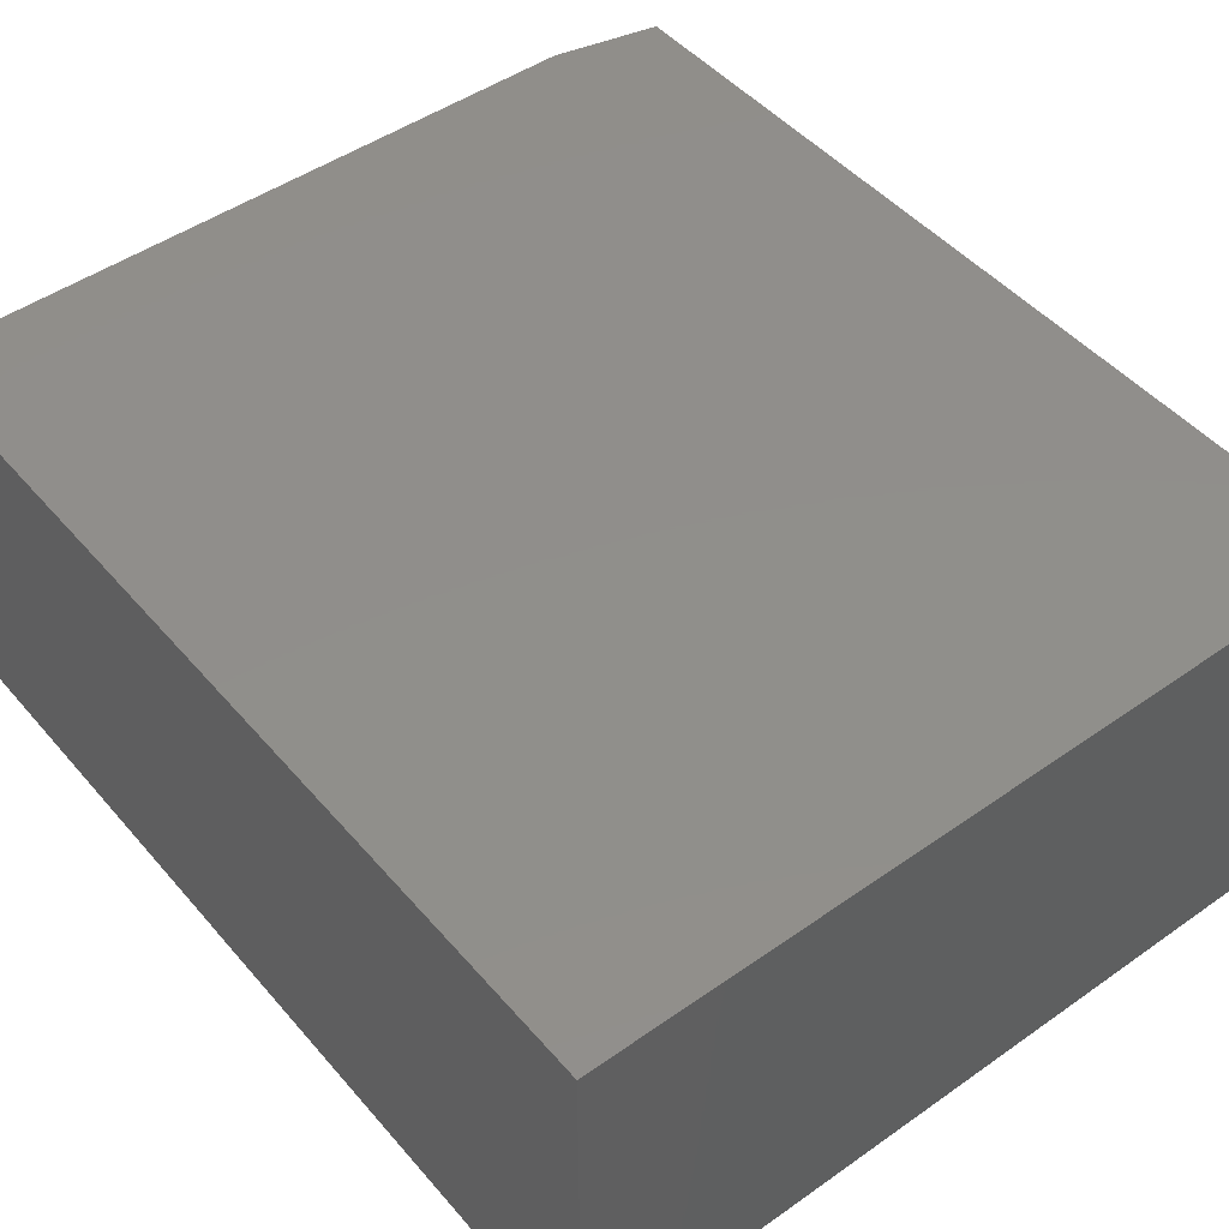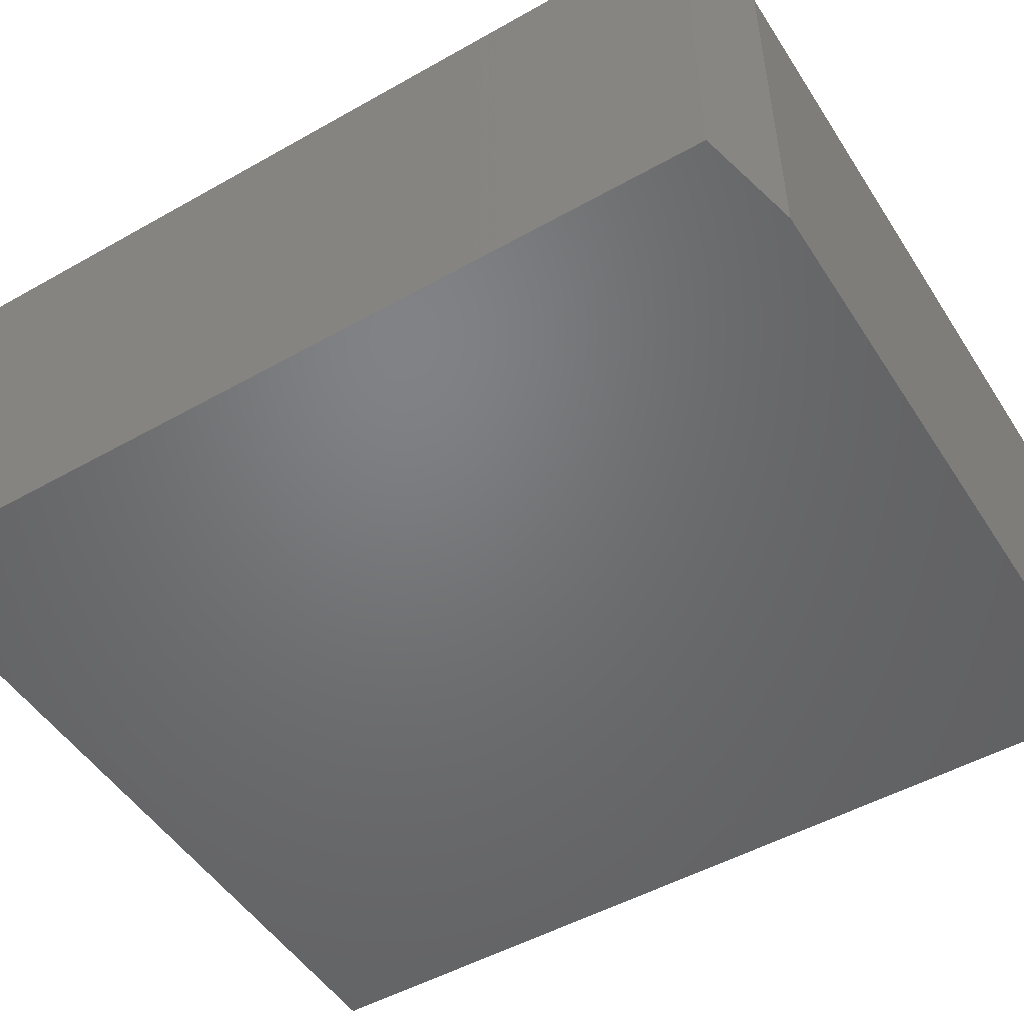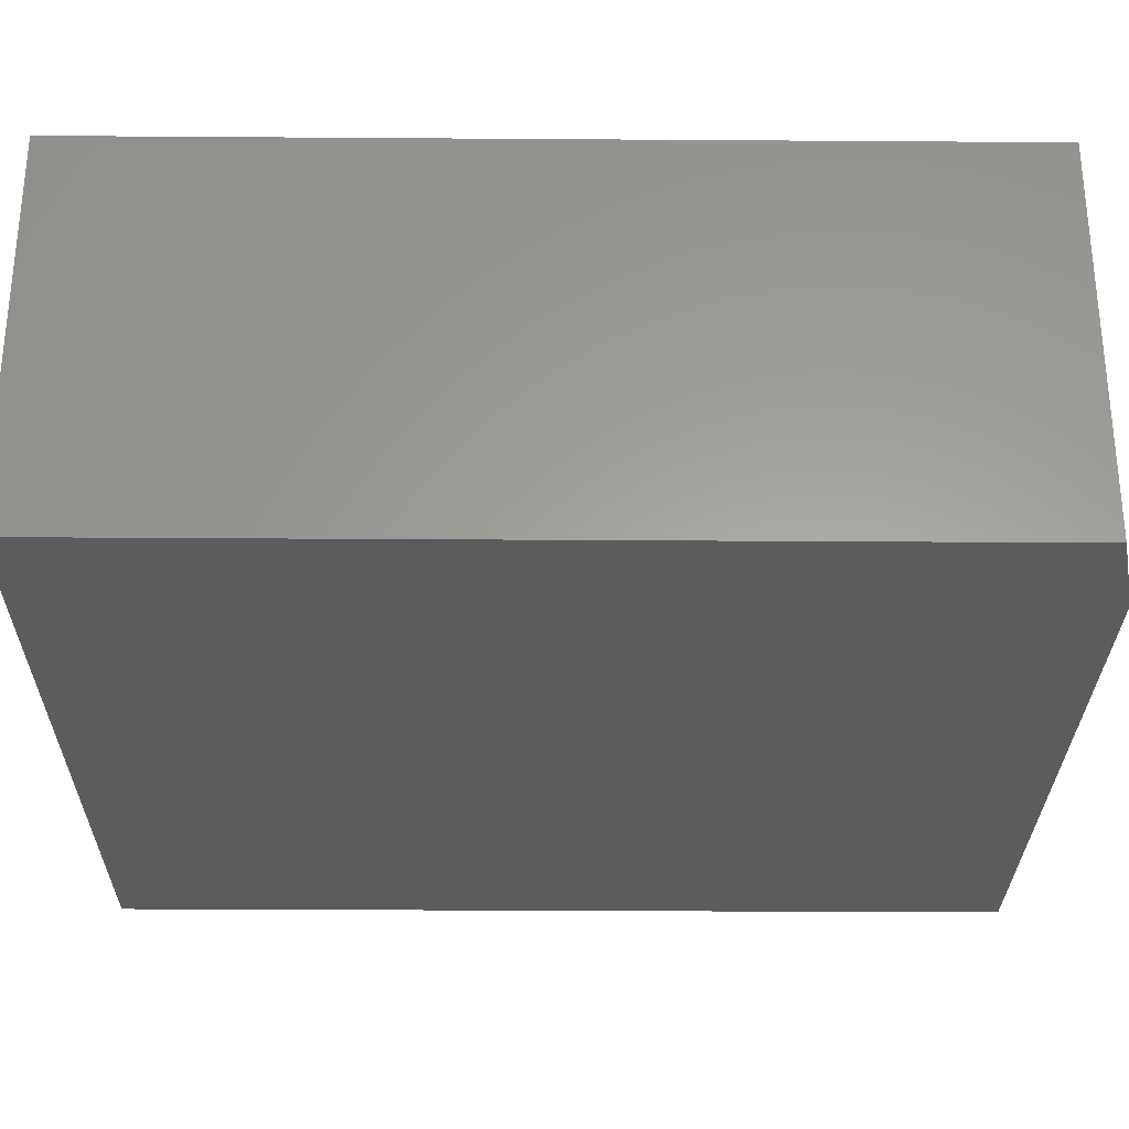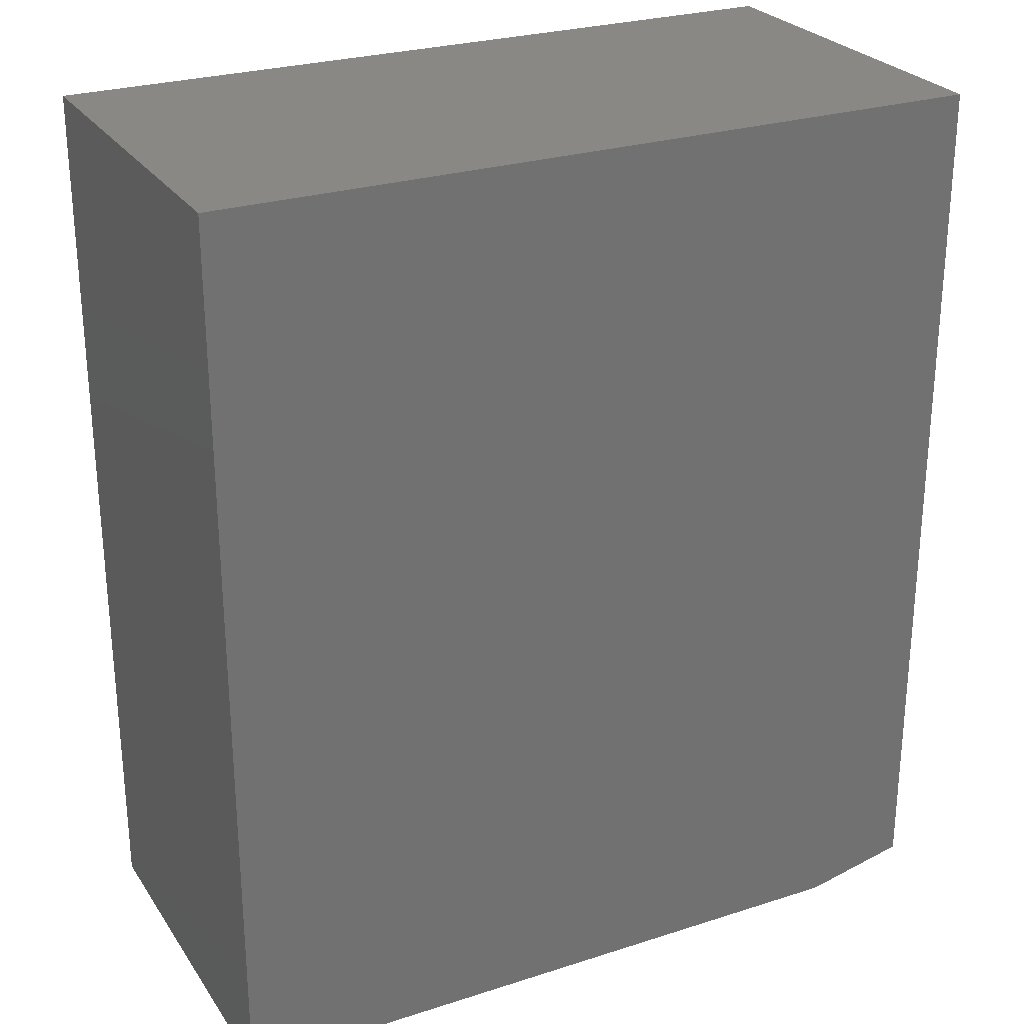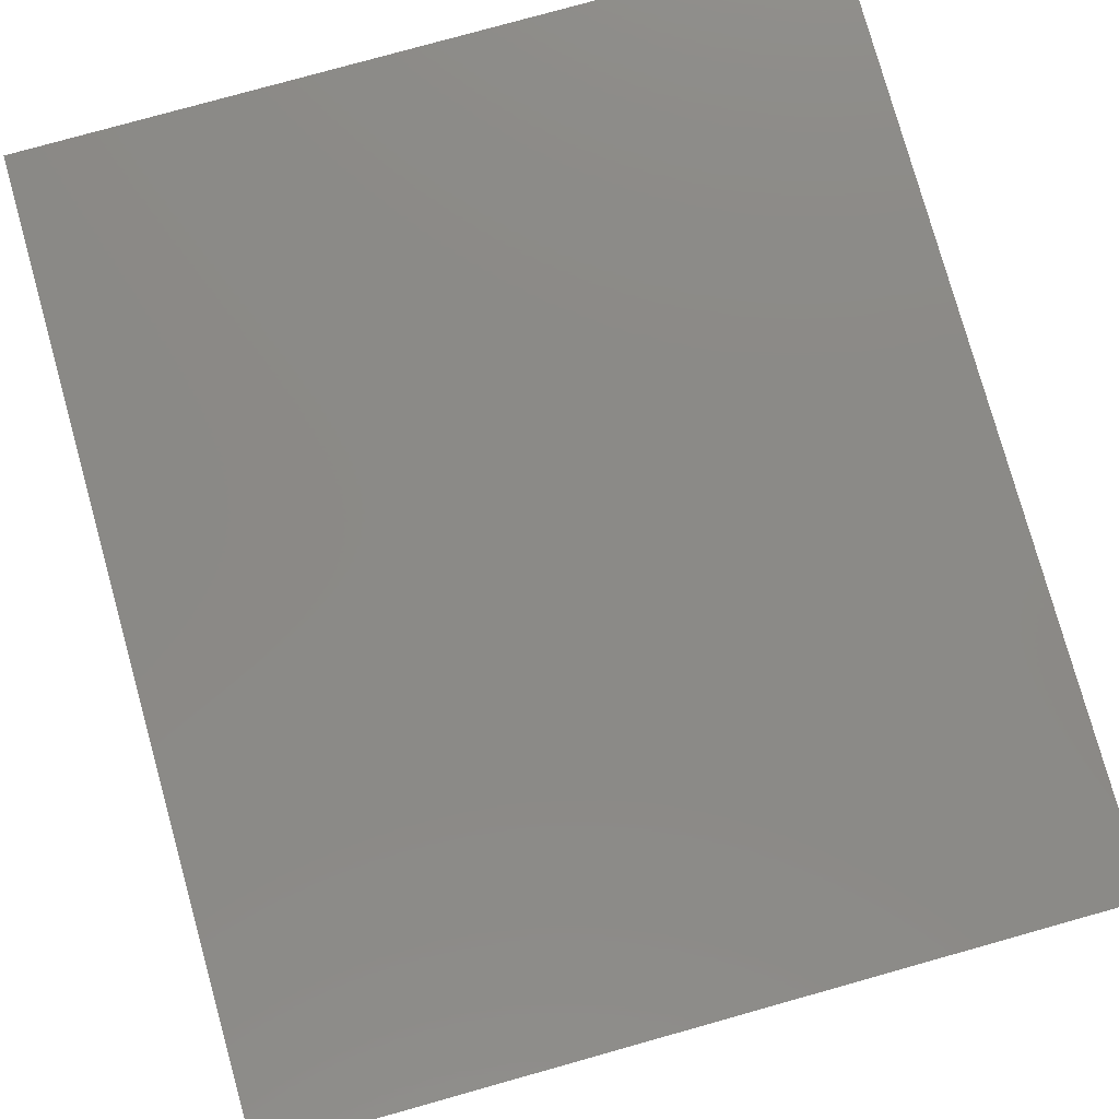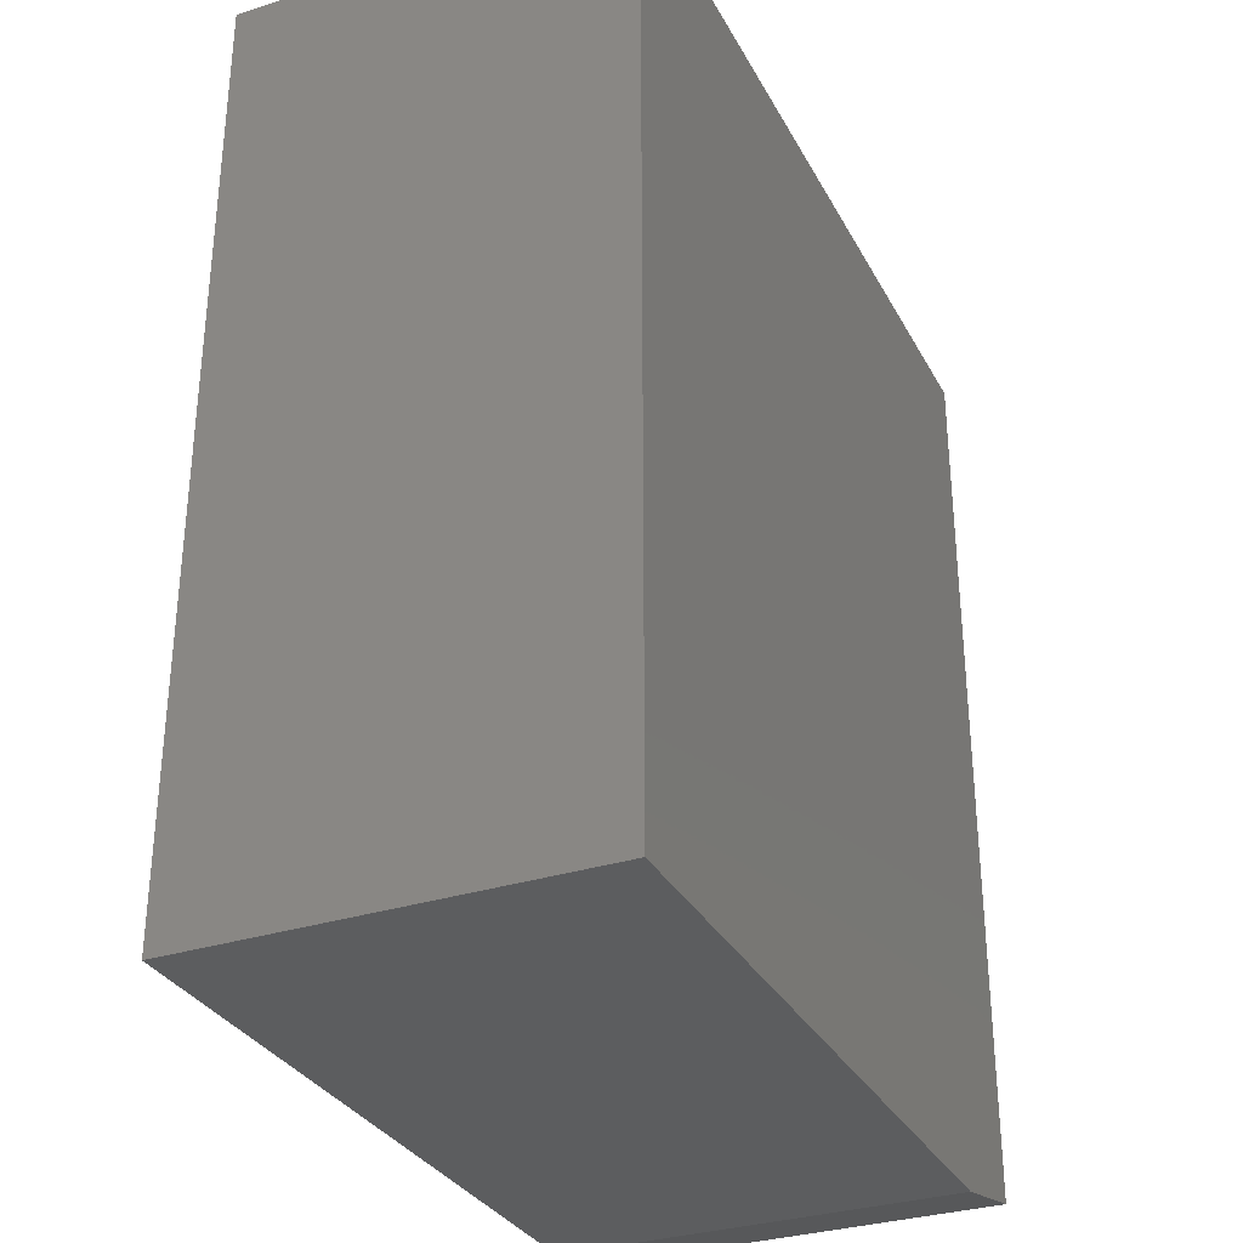
<metadata>
{"format":"stl","ext":"stl","renderer":"f3d","projection":"perspective","resolution":1024,"background":"white","views":[{"elev":47.6,"azim":141.6,"up":"+Z"},{"elev":-50.1,"azim":-58.2,"up":"+Z"},{"elev":-28.8,"azim":-90.6,"up":"+Z"},{"elev":26.5,"azim":153.3,"up":"+Y"},{"elev":78.9,"azim":164.4,"up":"+Z"},{"elev":-31.9,"azim":114.3,"up":"+Y"}]}
</metadata>
<code>
# stl→obj: 10 verts, 16 faces
v 0.9744 0.75 0.6406
v -0.3203 0.75 0.6406
v 0.9744 -0.75 0.6406
v -0.3203 -0.7109 0.6406
v -0.1484 -0.75 0.6406
v -0.1484 -0.75 0
v -0.3203 -0.7109 0
v 0.9744 -0.75 0
v -0.3203 0.75 0
v 0.9744 0.75 0
f 1 2 3
f 3 2 4
f 3 4 5
f 6 7 8
f 8 7 9
f 8 9 10
f 2 9 4
f 4 9 7
f 5 6 3
f 3 6 8
f 4 7 5
f 5 7 6
f 1 3 10
f 10 3 8
f 1 10 2
f 2 10 9

</code>
